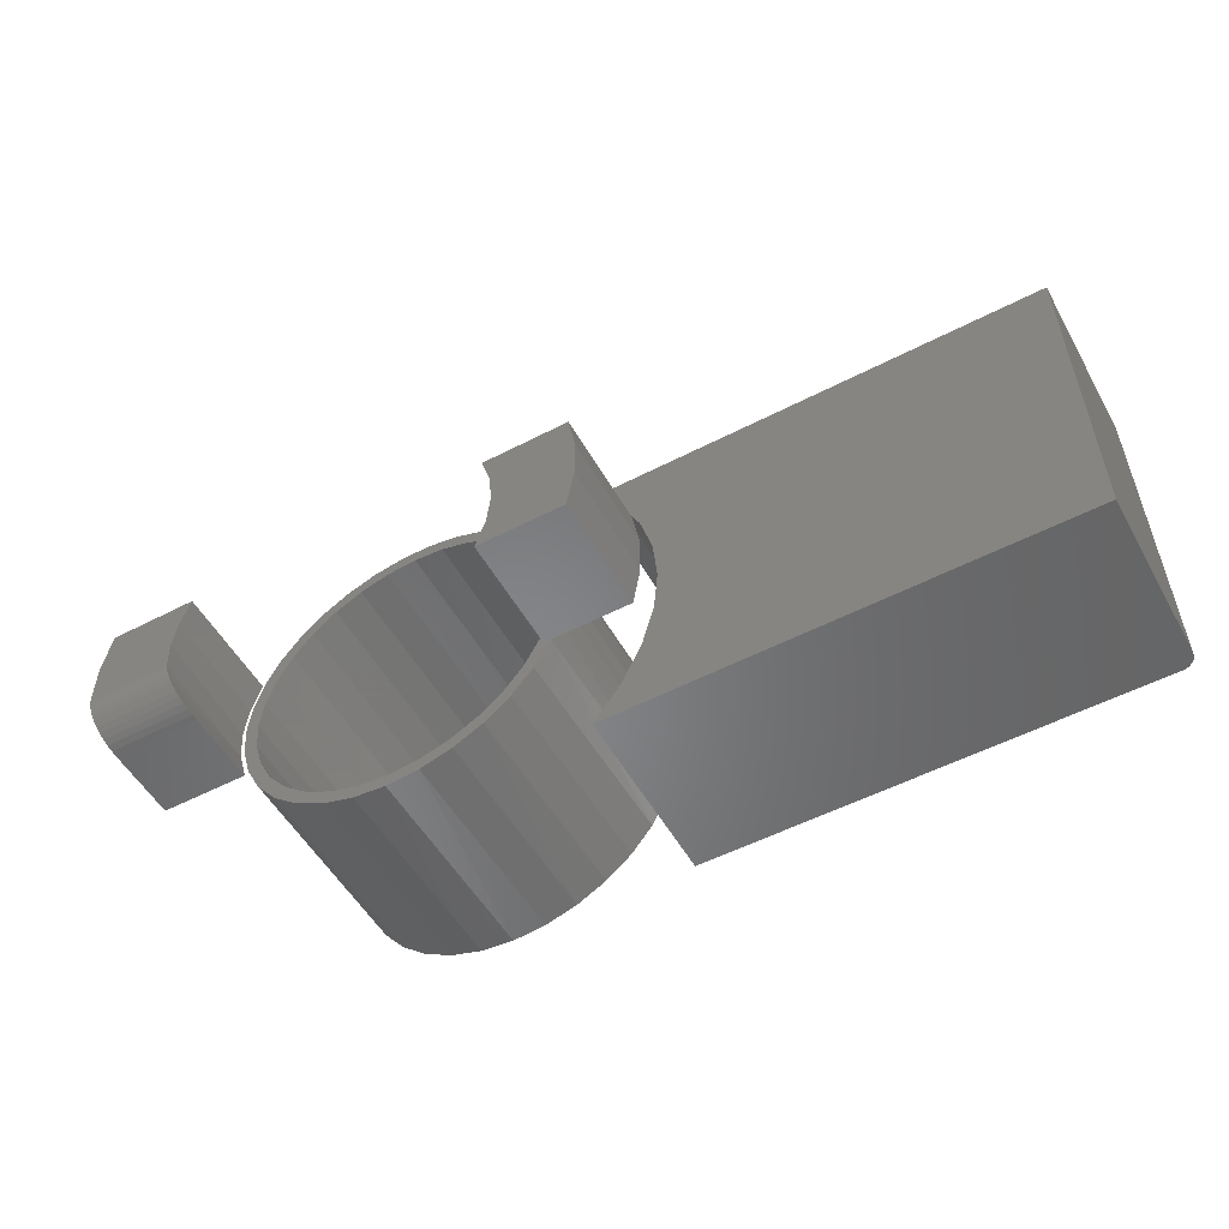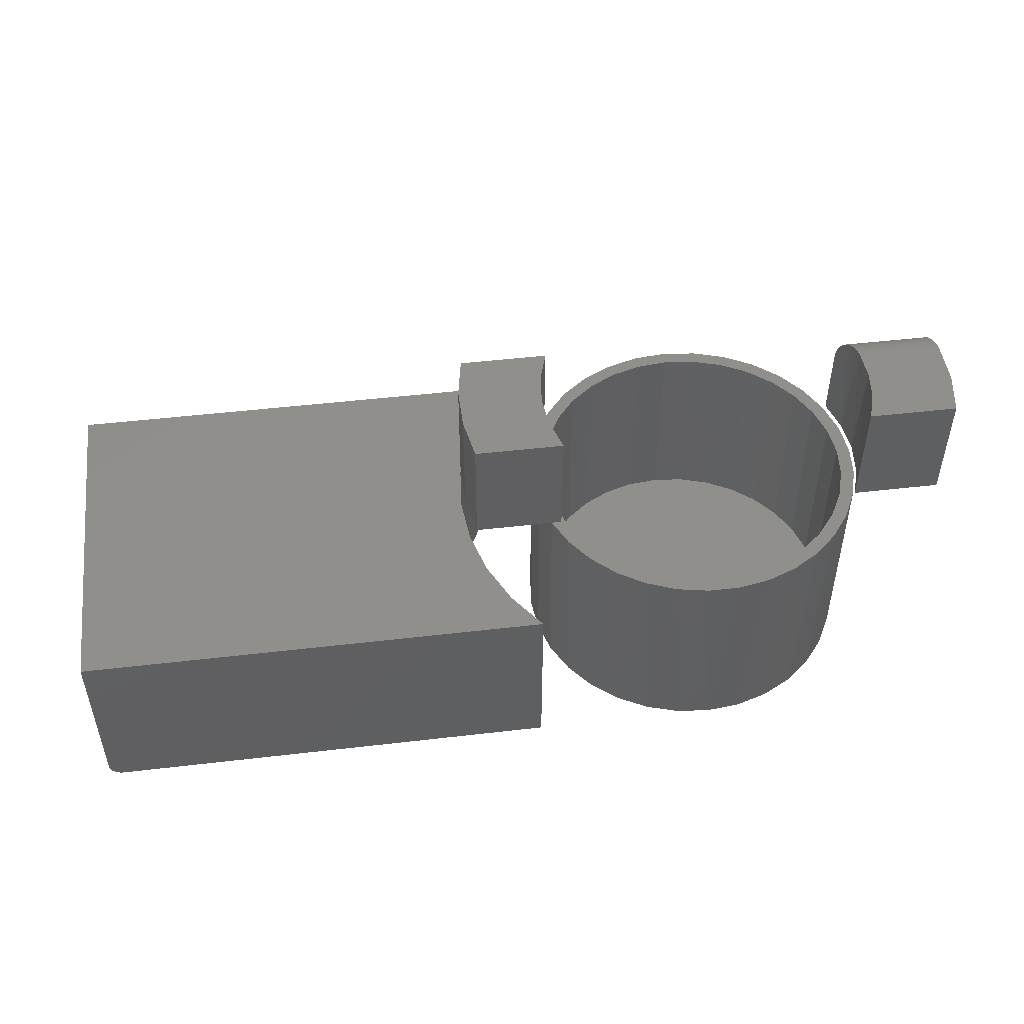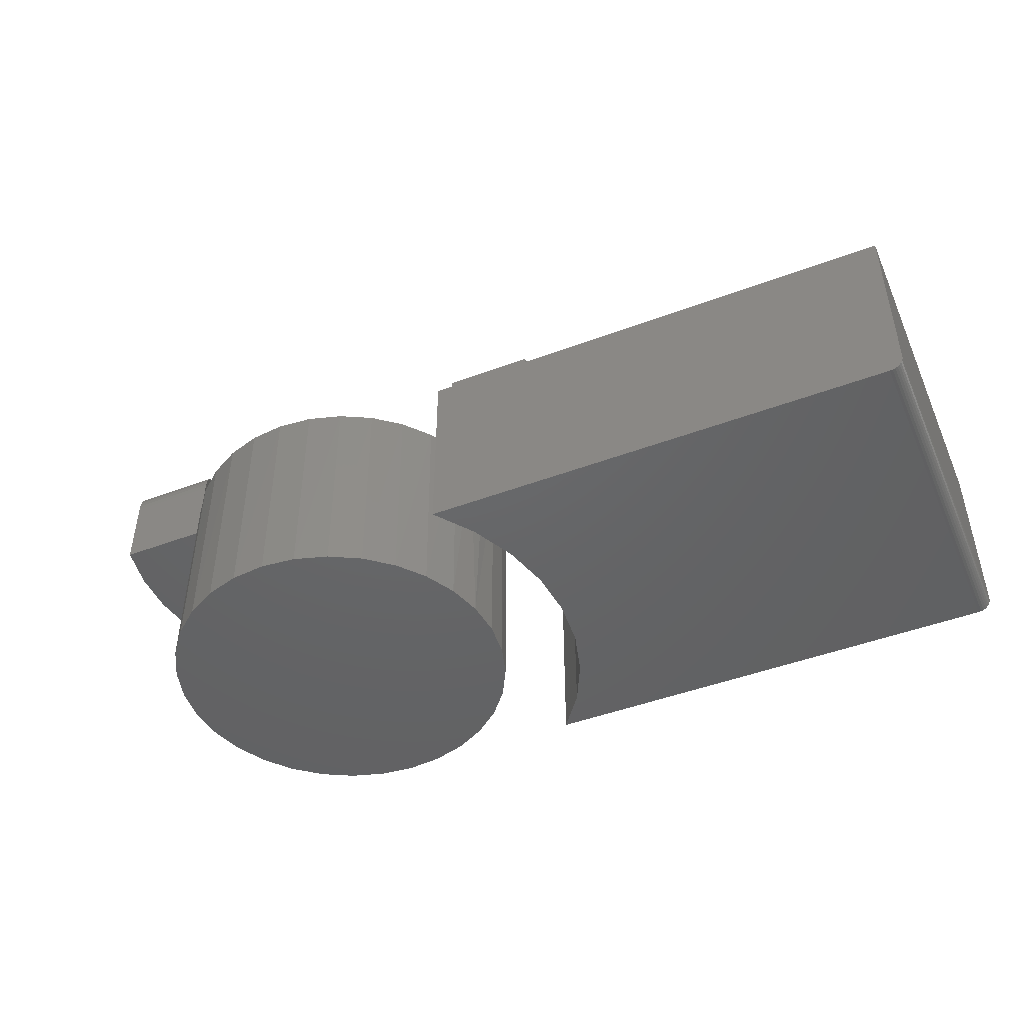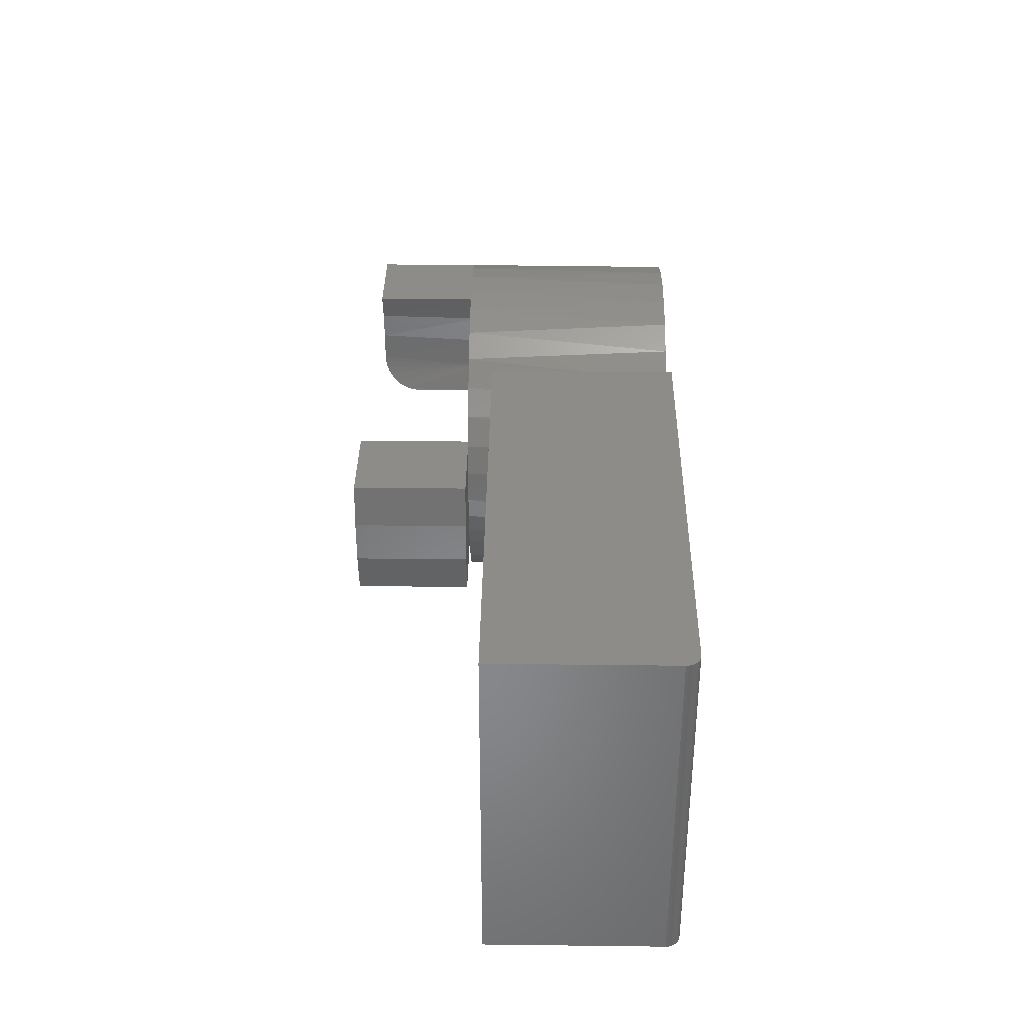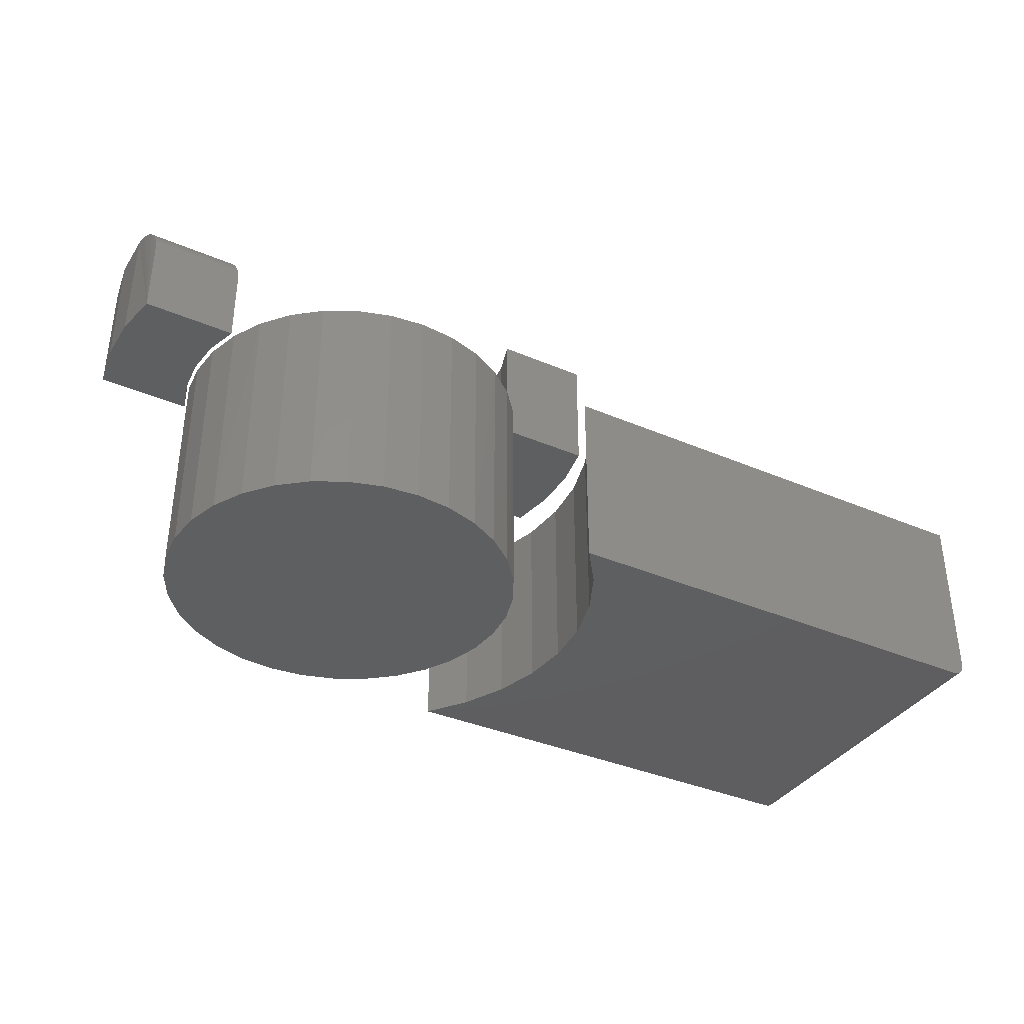
<metadata>
{"format":"stl","ext":"stl","renderer":"f3d","projection":"perspective","resolution":1024,"background":"white","views":[{"elev":-53.3,"azim":29.0,"up":"+Y"},{"elev":48.9,"azim":172.6,"up":"+Z"},{"elev":-46.4,"azim":23.2,"up":"+Z"},{"elev":35.6,"azim":90.9,"up":"+Y"},{"elev":-36.7,"azim":-29.1,"up":"+Z"}]}
</metadata>
<code>
# stl→obj: 245 verts, 474 faces
v -0.1797 0.07031 0.375
v -0.2812 0.07031 0.375
v -0.19 0.0374 0.375
v -0.2899 0.0199 0.375
v -0.1943 0.003189 0.375
v -0.2896 -0.03125 0.375
v -0.1925 -0.03125 0.375
v -0.2812 -0.07812 0.3281
v -0.2814 -0.07755 0.3355
v -0.2818 -0.07582 0.3427
v -0.2812 -0.07812 0.2422
v -0.2826 -0.07298 0.3495
v -0.2835 -0.06911 0.3558
v -0.2845 -0.0643 0.3614
v -0.2857 -0.05866 0.3662
v -0.2868 -0.05234 0.37
v -0.2879 -0.04549 0.3728
v -0.2888 -0.03828 0.3745
v -0.2898 -0.02889 0.2422
v -0.2898 0.02108 0.2422
v -0.2812 0.07031 0.2422
v -0.1806 -0.07592 0.3423
v -0.1797 -0.07812 0.3281
v -0.1797 -0.07812 0.2422
v -0.1799 -0.0776 0.3351
v -0.1945 -0.003906 0.2422
v -0.1907 0.03393 0.2422
v -0.1913 -0.03858 0.3744
v -0.1907 -0.04174 0.2422
v -0.1899 -0.04575 0.3727
v -0.1882 -0.05256 0.3699
v -0.1869 -0.05734 0.3671
v -0.1848 -0.06446 0.3612
v -0.1831 -0.06926 0.3556
v -0.1817 -0.07311 0.3492
v -0.1797 0.07031 0.2422
v 0.2025 -0.02669 0.2422
v 0.2044 0 0.2422
v 0.2898 -0.02889 0.2422
v 0.2011 0.03575 0.2422
v 0.2898 0.02108 0.2422
v 0.1914 0.07031 0.2422
v 0.2812 0.07031 0.2422
v 0.1882 -0.07812 0.2422
v 0.1971 -0.05289 0.2422
v 0.2812 -0.07812 0.2422
v 0.1797 -0.07812 0.2422
v 0.1581 -0.101 0.2422
v 0.1749 -0.06955 0.2422
v 0.1907 -0.04174 0.2422
v 0.00699 -0.1817 0.2422
v 0.00538 -0.1974 0.2422
v 0.04372 -0.1939 0.2422
v 0.00699 0.1817 0.2422
v 0.02583 0.1965 0.2422
v -0.01066 0.1966 0.2422
v -0.04655 0.19 0.2422
v -0.02847 0.1783 0.2422
v -0.08061 0.1769 0.2422
v -0.02847 -0.1783 0.2422
v -0.06256 -0.1679 0.2422
v -0.06965 -0.1819 0.2422
v -0.0329 -0.1933 0.2422
v 0.1945 -0.003906 0.2422
v 0.1852 -0.03546 0.2422
v 0.1355 -0.1285 0.2422
v 0.108 -0.1511 0.2422
v 0.1448 -0.1413 0.2422
v 0.1148 -0.1653 0.2422
v 0.07654 -0.1679 0.2422
v 0.08066 -0.1831 0.2422
v 0.04245 -0.1783 0.2422
v 0.1887 0 0.2422
v 0.1907 0.03393 0.2422
v 0.1852 0.03546 0.2422
v 0.1797 0.07031 0.2422
v 0.1753 0.1031 0.2422
v 0.1749 0.06955 0.2422
v -0.1035 -0.1635 0.2422
v -0.09398 -0.1511 0.2422
v -0.1331 -0.139 0.2422
v -0.1215 -0.1285 0.2422
v -0.1575 -0.1091 0.2422
v -0.1441 -0.101 0.2422
v -0.1755 -0.07516 0.2422
v -0.1609 -0.06955 0.2422
v -0.1866 -0.03831 0.2422
v -0.1713 -0.03546 0.2422
v -0.1904 2.417e-17 0.2422
v -0.1748 1.03e-16 0.2422
v -0.187 0.03634 0.2422
v -0.1713 0.03546 0.2422
v -0.177 0.07143 0.2422
v -0.1609 0.06955 0.2422
v -0.1607 0.1041 0.2422
v -0.1441 0.101 0.2422
v -0.1387 0.1332 0.2422
v -0.1215 0.1285 0.2422
v -0.1117 0.1577 0.2422
v -0.09398 0.1511 0.2422
v -0.06256 0.1679 0.2422
v 0.06168 0.1896 0.2422
v 0.04245 0.1783 0.2422
v 0.09566 0.1763 0.2422
v 0.07654 0.1679 0.2422
v 0.1266 0.157 0.2422
v 0.108 0.1511 0.2422
v 0.1535 0.1323 0.2422
v 0.1355 0.1285 0.2422
v 0.1581 0.101 0.2422
v 0.1696 -0.1118 0.2422
v -0.1866 0.0385 0
v -0.1754 0.07553 0
v -0.1571 0.1097 0
v -0.1326 0.1396 0
v -0.1027 0.1641 0
v -0.06854 0.1823 0
v -0.03151 0.1936 0
v 0.00699 0.1974 0
v 0.04549 0.1936 0
v 0.08252 0.1823 0
v 0.1166 0.1641 0
v 0.1466 0.1396 0
v 0.1711 0.1097 0
v 0.1893 0.07553 0
v 0.2006 0.0385 0
v -0.1904 2.417e-17 0
v 0.2044 0 0
v 0.2006 -0.0385 0
v 0.1893 -0.07553 0
v 0.1466 -0.1396 0
v 0.1711 -0.1097 0
v 0.1166 -0.1641 0
v 0.08252 -0.1823 0
v 0.04549 -0.1936 0
v 0.00699 -0.1974 0
v -0.03151 -0.1936 0
v -0.06854 -0.1823 0
v -0.1027 -0.1641 0
v -0.1866 -0.0385 0
v -0.1754 -0.07553 0
v -0.1571 -0.1097 0
v -0.1326 -0.1396 0
v 0.1907 0.03393 0.375
v 0.1797 0.07031 0.375
v 0.1945 -0.003906 0.375
v 0.1907 -0.04174 0.375
v 0.1797 -0.07812 0.375
v 0.2812 0.07031 0.375
v 0.2812 -0.07812 0.375
v 0.2898 0.02108 0.375
v 0.2898 -0.02889 0.375
v 0.00699 -0.1817 0.01562
v 0.04245 -0.1783 0.01562
v 0.07654 -0.1679 0.01562
v 0.108 -0.1511 0.01562
v 0.1355 -0.1285 0.01562
v 0.1581 -0.101 0.01562
v 0.1749 -0.06955 0.01562
v 0.1852 -0.03546 0.01562
v 0.1887 -2.059e-16 0.01562
v -0.02847 -0.1783 0.01562
v -0.06256 -0.1679 0.01562
v -0.09398 -0.1511 0.01562
v -0.1215 -0.1285 0.01562
v -0.1441 -0.101 0.01562
v -0.1609 -0.06955 0.01562
v -0.1713 -0.03546 0.01562
v -0.1748 1.03e-16 0.01562
v 0.00699 0.1817 0.01562
v -0.02847 0.1783 0.01562
v -0.06256 0.1679 0.01562
v -0.09398 0.1511 0.01562
v -0.1215 0.1285 0.01562
v -0.1441 0.101 0.01562
v -0.1609 0.06955 0.01562
v -0.1713 0.03546 0.01562
v 0.04245 0.1783 0.01562
v 0.07654 0.1679 0.01562
v 0.108 0.1511 0.01562
v 0.1355 0.1285 0.01562
v 0.1581 0.101 0.01562
v 0.1749 0.06955 0.01562
v 0.1852 0.03546 0.01562
v 0.7344 0.1805 0.01562
v 0.2511 0.1805 0.01562
v 0.2787 0.1332 0.01562
v 0.2977 0.08177 0.01562
v 0.3073 0.02781 0.01562
v 0.7344 -0.1797 0.01562
v 0.3073 -0.02699 0.01562
v 0.2977 -0.08095 0.01562
v 0.2787 -0.1324 0.01562
v 0.2511 -0.1797 0.01562
v 0.7344 0.1805 0.1953
v 0.2511 0.1805 0.1953
v 0.7344 -0.1797 0.1953
v 0.7344 0.0004112 0.1953
v 0.2511 -0.1797 0.1953
v 0.2787 0.1332 0.1953
v 0.2977 0.08177 0.1953
v 0.3073 0.02781 0.1953
v 0.3073 -0.02699 0.1953
v 0.2977 -0.08095 0.1953
v 0.2787 -0.1324 0.1953
v 0.75 0.0004112 0.01562
v 0.7497 -0.1953 0.01258
v 0.75 0.1961 0.01562
v 0.75 -0.1953 0.01562
v 0.7344 -0.1953 0
v 0.7344 0.1961 0
v 0.7374 -0.1953 0.0003002
v 0.7374 0.1961 0.0003002
v 0.7404 -0.1953 0.001189
v 0.7404 0.1961 0.001189
v 0.7431 -0.1953 0.002633
v 0.7431 0.1961 0.002633
v 0.7454 -0.1953 0.004576
v 0.7454 0.1961 0.004576
v 0.7474 -0.1953 0.006944
v 0.7474 0.1961 0.006944
v 0.7488 -0.1953 0.009646
v 0.7488 0.1961 0.009646
v 0.7497 0.1961 0.01258
v 0.2188 -0.1953 0
v 0.2504 -0.1523 0
v 0.2737 -0.1042 0
v 0.288 -0.05278 0
v 0.2929 0.0004112 0
v 0.288 0.0536 0
v 0.2737 0.1051 0
v 0.2504 0.1531 0
v 0.2188 0.1961 0
v 0.2188 0.1961 0.2109
v 0.75 0.1961 0.2109
v 0.75 0.0004112 0.2109
v 0.75 -0.1953 0.2109
v 0.2188 -0.1953 0.2109
v 0.2504 0.1531 0.2109
v 0.2737 0.1051 0.2109
v 0.288 0.0536 0.2109
v 0.2929 0.0004112 0.2109
v 0.288 -0.05278 0.2109
v 0.2737 -0.1042 0.2109
v 0.2504 -0.1523 0.2109
f 1 2 3
f 3 2 4
f 3 4 5
f 6 7 4
f 4 7 5
f 8 9 10
f 11 8 10
f 11 10 12
f 11 12 13
f 11 13 14
f 11 14 15
f 11 15 16
f 11 16 17
f 11 17 18
f 11 18 6
f 11 6 19
f 19 6 20
f 20 6 4
f 20 4 21
f 21 4 2
f 22 23 24
f 22 25 23
f 5 26 27
f 7 28 29
f 7 29 26
f 7 26 5
f 29 28 30
f 29 30 31
f 29 31 32
f 29 32 33
f 29 33 34
f 29 34 35
f 29 35 22
f 29 22 24
f 5 27 3
f 3 27 36
f 3 36 1
f 11 24 8
f 8 24 23
f 7 18 28
f 7 6 18
f 10 35 12
f 12 35 34
f 12 34 13
f 13 34 33
f 13 33 14
f 14 33 32
f 32 15 14
f 15 32 31
f 15 31 16
f 16 31 30
f 16 30 17
f 17 30 28
f 17 28 18
f 8 23 9
f 9 23 25
f 9 25 10
f 10 25 22
f 10 22 35
f 29 19 26
f 26 19 20
f 26 20 27
f 27 20 21
f 27 21 36
f 11 19 24
f 24 19 29
f 36 21 1
f 1 21 2
f 37 38 39
f 39 38 40
f 39 40 41
f 41 40 42
f 41 42 43
f 44 45 46
f 46 45 37
f 46 37 39
f 44 47 48
f 47 49 48
f 47 50 49
f 51 52 53
f 54 55 56
f 54 56 57
f 58 54 57
f 57 59 58
f 60 61 62
f 60 62 51
f 51 62 63
f 51 63 52
f 64 65 50
f 50 65 49
f 66 67 68
f 69 68 67
f 67 70 69
f 71 69 70
f 71 70 72
f 71 72 51
f 51 53 71
f 73 65 64
f 73 64 74
f 73 74 75
f 76 42 77
f 76 77 78
f 76 78 75
f 76 75 74
f 62 61 79
f 79 61 80
f 79 80 81
f 81 80 82
f 81 82 83
f 83 82 84
f 83 84 85
f 85 84 86
f 85 86 87
f 87 86 88
f 87 88 89
f 89 88 90
f 89 90 91
f 91 90 92
f 91 92 93
f 93 92 94
f 93 94 95
f 95 94 96
f 95 96 97
f 97 96 98
f 97 98 99
f 99 98 100
f 99 100 59
f 59 100 101
f 59 101 58
f 55 54 102
f 102 54 103
f 102 103 104
f 104 103 105
f 104 105 106
f 106 105 107
f 106 107 108
f 108 107 109
f 108 109 77
f 77 109 110
f 77 110 78
f 66 68 48
f 48 68 111
f 48 111 44
f 112 93 113
f 113 93 95
f 113 95 114
f 114 95 97
f 114 97 115
f 115 97 99
f 115 99 116
f 116 99 59
f 116 59 117
f 117 59 57
f 117 57 118
f 118 57 56
f 118 56 119
f 119 56 55
f 119 55 120
f 55 102 120
f 121 120 102
f 102 104 121
f 122 121 104
f 104 106 122
f 123 122 106
f 106 108 123
f 124 123 108
f 108 77 124
f 125 124 77
f 42 40 126
f 42 126 125
f 42 125 77
f 127 89 112
f 112 89 91
f 112 91 93
f 40 38 126
f 126 38 128
f 129 45 130
f 131 132 111
f 111 68 131
f 133 131 68
f 68 69 133
f 134 133 69
f 69 71 134
f 135 134 71
f 71 53 135
f 136 135 53
f 53 52 136
f 137 136 52
f 52 63 137
f 138 137 63
f 63 62 138
f 139 138 62
f 44 111 132
f 44 132 130
f 44 130 45
f 128 38 129
f 129 38 37
f 129 37 45
f 89 127 87
f 87 127 140
f 87 140 85
f 85 140 141
f 85 141 83
f 83 141 142
f 83 142 81
f 81 142 143
f 81 143 79
f 79 143 139
f 79 139 62
f 64 144 74
f 74 144 145
f 74 145 76
f 144 64 146
f 146 64 50
f 146 50 147
f 147 50 47
f 147 47 148
f 149 43 145
f 145 43 42
f 145 42 76
f 47 150 148
f 47 44 150
f 150 44 46
f 149 145 151
f 151 145 144
f 151 144 152
f 152 144 146
f 152 146 147
f 147 148 152
f 152 148 150
f 43 149 41
f 41 149 151
f 41 151 39
f 39 151 152
f 39 152 46
f 46 152 150
f 153 72 154
f 154 72 70
f 154 70 155
f 155 70 67
f 155 67 156
f 156 67 66
f 156 66 157
f 157 66 48
f 157 48 158
f 158 48 49
f 158 49 159
f 159 49 65
f 159 65 160
f 160 65 73
f 160 73 161
f 72 153 51
f 51 153 162
f 51 162 60
f 60 162 163
f 60 163 61
f 61 163 164
f 61 164 80
f 80 164 165
f 80 165 82
f 82 165 166
f 82 166 84
f 84 166 167
f 84 167 86
f 86 167 168
f 86 168 88
f 88 168 169
f 88 169 90
f 170 58 171
f 171 58 101
f 171 101 172
f 172 101 100
f 172 100 173
f 173 100 98
f 173 98 174
f 174 98 96
f 174 96 175
f 175 96 94
f 175 94 176
f 176 94 92
f 176 92 177
f 177 92 90
f 177 90 169
f 58 170 54
f 54 170 178
f 54 178 103
f 103 178 179
f 103 179 105
f 105 179 180
f 105 180 107
f 107 180 181
f 107 181 109
f 109 181 182
f 109 182 110
f 110 182 183
f 110 183 78
f 78 183 184
f 78 184 75
f 75 184 161
f 75 161 73
f 171 178 170
f 178 171 172
f 178 172 179
f 155 162 154
f 154 162 153
f 179 172 180
f 180 172 173
f 180 173 181
f 181 173 174
f 181 174 182
f 182 174 175
f 182 175 183
f 183 175 176
f 183 176 184
f 184 176 177
f 184 177 161
f 161 177 169
f 161 169 160
f 160 169 168
f 160 168 159
f 159 168 167
f 159 167 158
f 158 167 166
f 158 166 157
f 157 166 165
f 157 165 156
f 156 165 164
f 156 164 155
f 155 164 163
f 155 163 162
f 185 186 187
f 185 187 188
f 185 188 189
f 185 189 190
f 190 189 191
f 190 191 192
f 190 192 193
f 190 193 194
f 195 196 185
f 185 196 186
f 197 198 190
f 190 198 195
f 190 195 185
f 199 197 194
f 194 197 190
f 186 196 187
f 187 196 200
f 187 200 188
f 188 200 201
f 188 201 189
f 189 201 202
f 189 202 191
f 191 202 203
f 191 203 192
f 192 203 204
f 192 204 193
f 193 204 205
f 193 205 194
f 194 205 199
f 195 198 202
f 195 202 201
f 195 201 200
f 195 200 196
f 197 199 205
f 197 205 204
f 197 204 203
f 197 203 202
f 197 202 198
f 119 120 118
f 117 118 120
f 121 117 120
f 135 137 134
f 136 137 135
f 137 138 134
f 134 138 139
f 134 139 133
f 133 139 143
f 133 143 131
f 131 143 142
f 131 142 132
f 132 142 141
f 132 141 130
f 130 141 140
f 130 140 129
f 129 140 127
f 129 127 128
f 128 127 112
f 128 112 126
f 126 112 113
f 126 113 125
f 125 113 114
f 125 114 124
f 124 114 115
f 124 115 123
f 123 115 116
f 123 116 122
f 122 116 117
f 122 117 121
f 206 207 208
f 206 209 207
f 210 211 212
f 212 211 213
f 212 213 214
f 214 213 215
f 214 215 216
f 216 215 217
f 216 217 218
f 218 217 219
f 218 219 220
f 220 219 221
f 220 221 222
f 222 221 223
f 222 223 207
f 207 223 224
f 207 224 208
f 210 225 226
f 210 226 227
f 210 227 228
f 210 228 229
f 210 229 230
f 210 230 231
f 210 231 232
f 210 232 233
f 210 233 211
f 208 224 223
f 234 235 215
f 234 215 213
f 234 213 211
f 234 211 233
f 235 208 223
f 235 223 221
f 235 221 219
f 235 219 217
f 235 217 215
f 236 206 235
f 235 206 208
f 237 209 236
f 236 209 206
f 210 238 225
f 218 220 222
f 218 222 207
f 218 207 209
f 237 238 210
f 237 210 212
f 237 212 214
f 237 214 216
f 237 216 218
f 237 218 209
f 236 235 234
f 236 234 239
f 236 239 240
f 236 240 241
f 236 241 242
f 236 242 243
f 236 243 237
f 237 243 244
f 237 244 245
f 237 245 238
f 229 241 230
f 230 241 240
f 230 240 231
f 231 240 239
f 231 239 232
f 232 239 234
f 232 234 233
f 241 229 242
f 242 229 228
f 242 228 243
f 243 228 227
f 243 227 244
f 244 227 226
f 244 226 245
f 245 226 225
f 245 225 238

</code>
